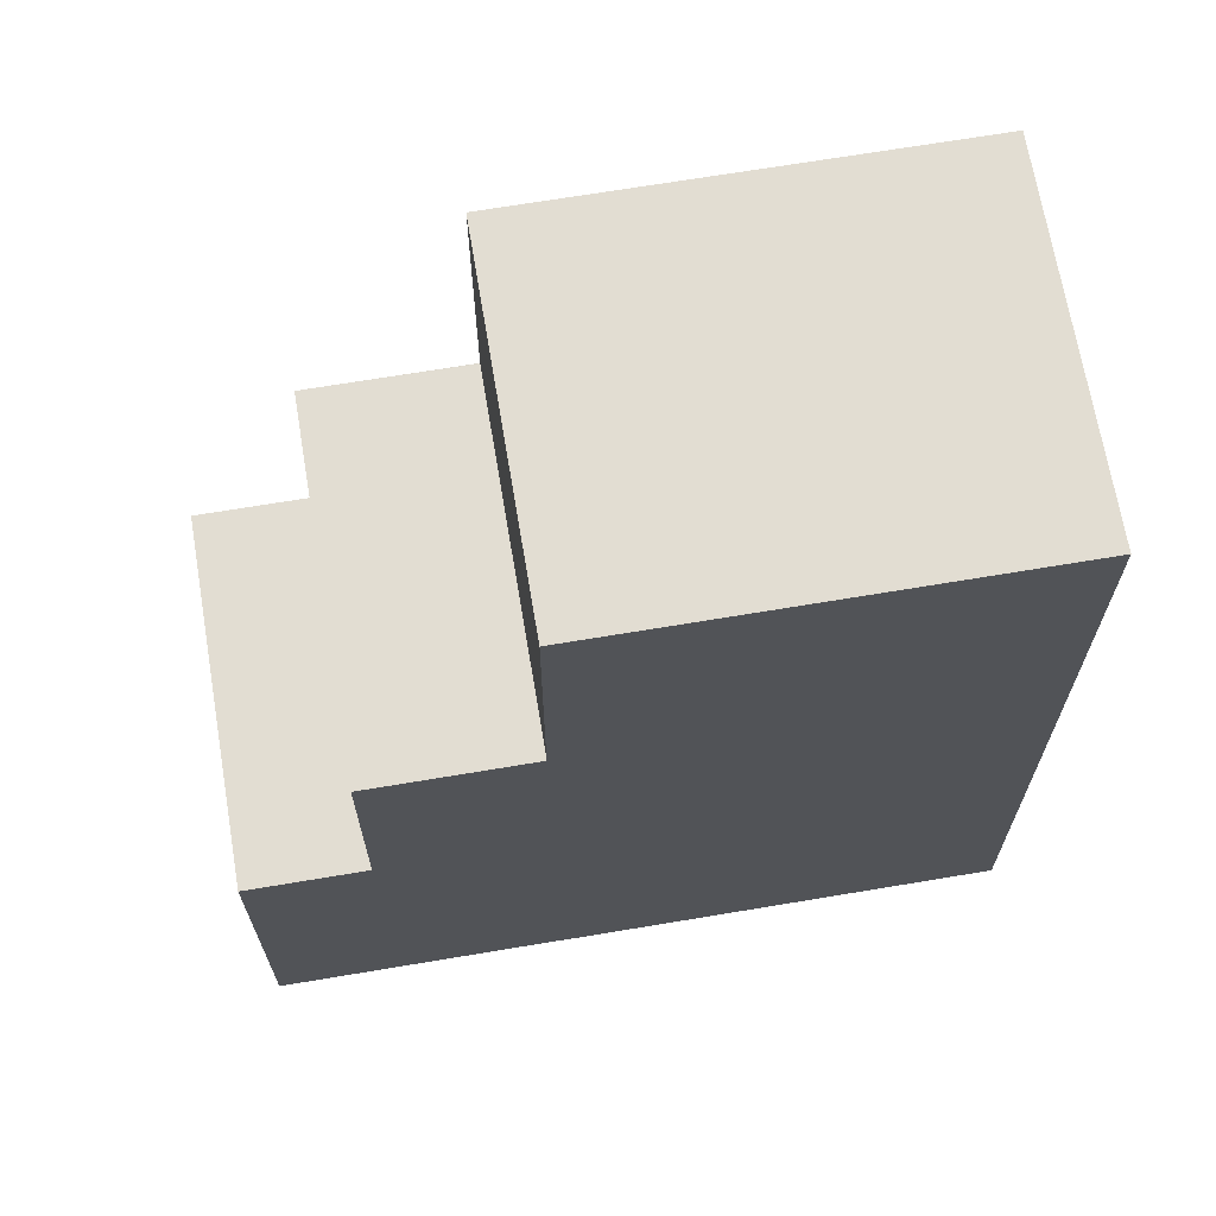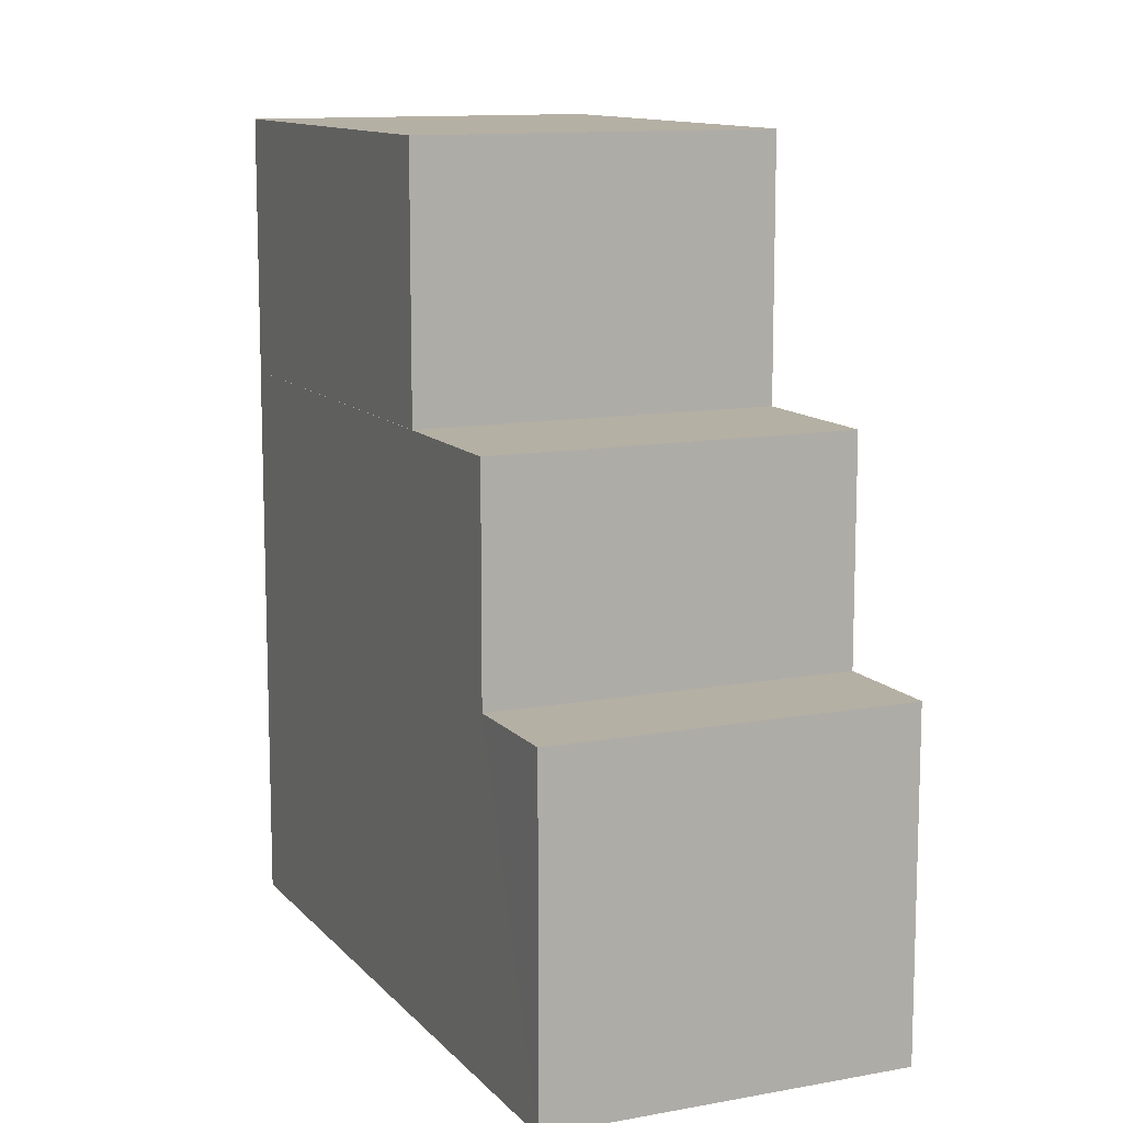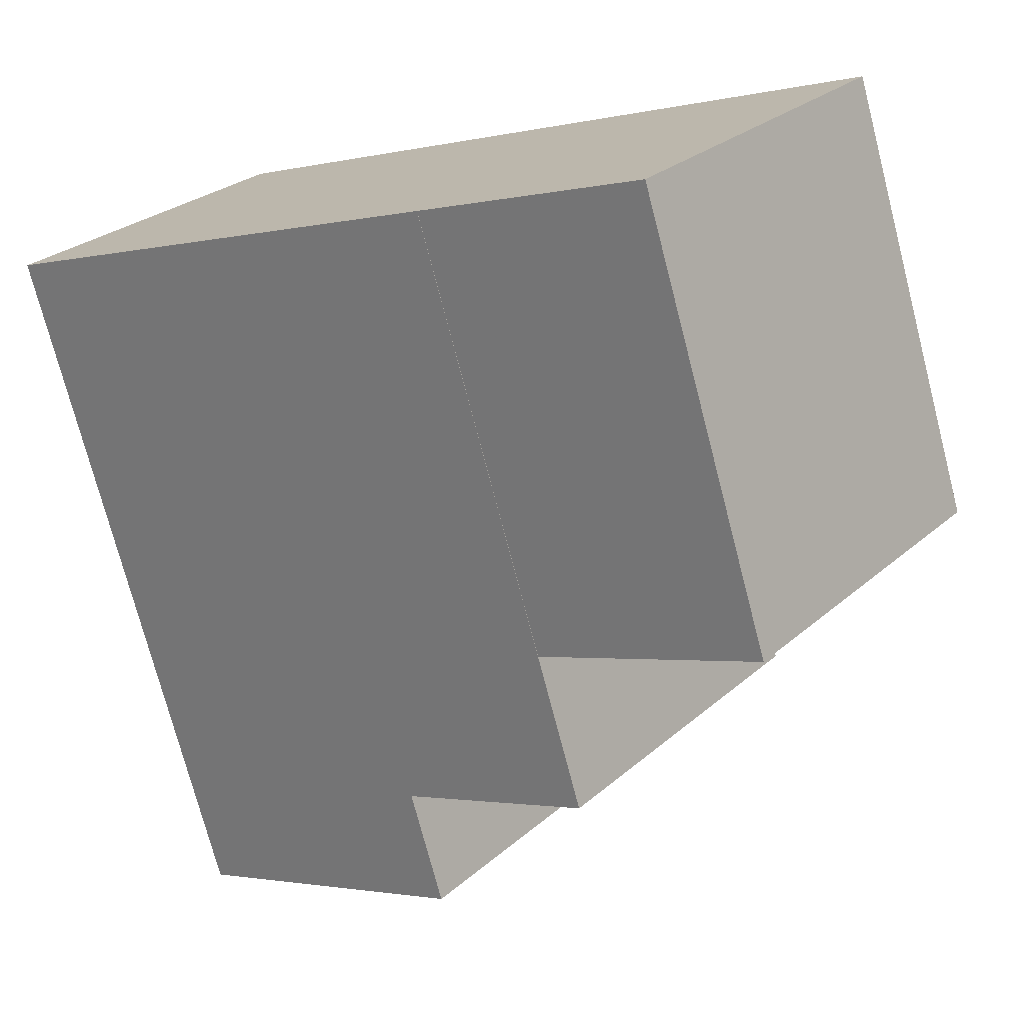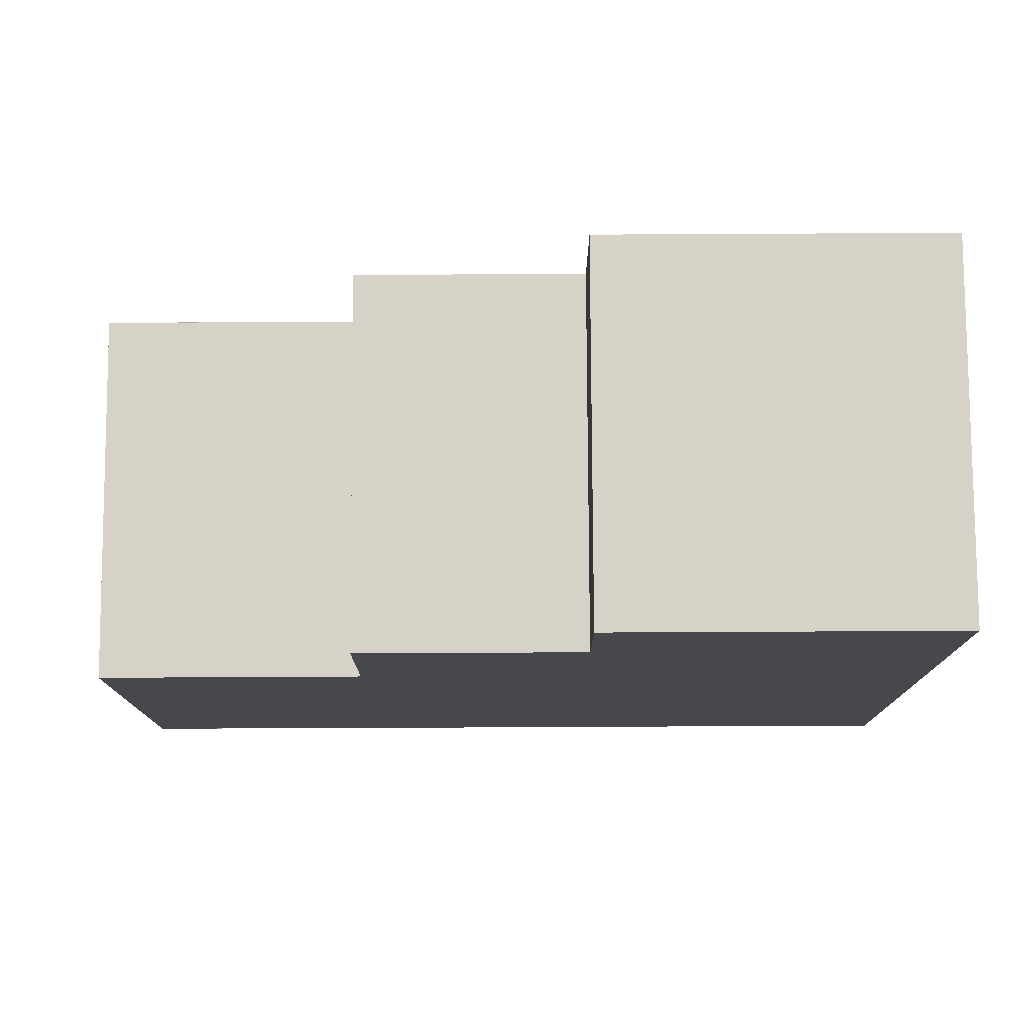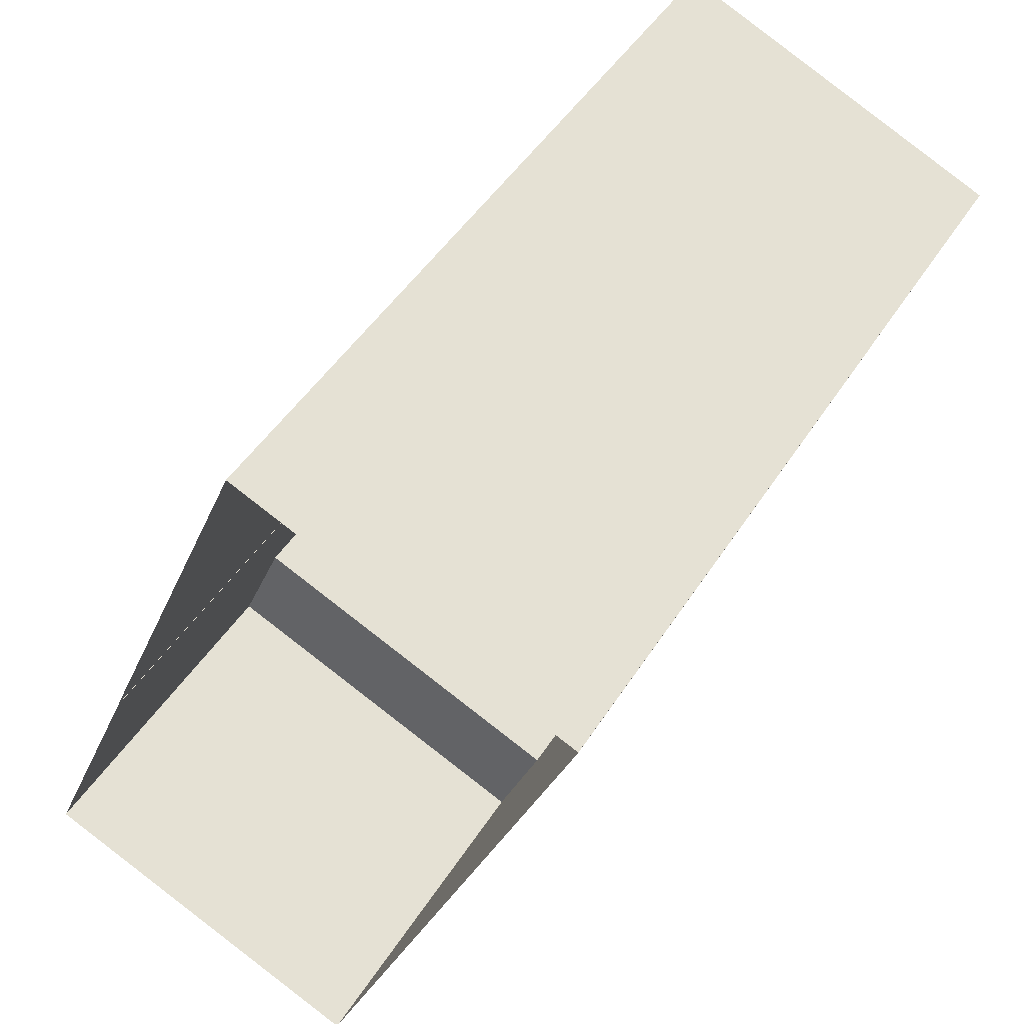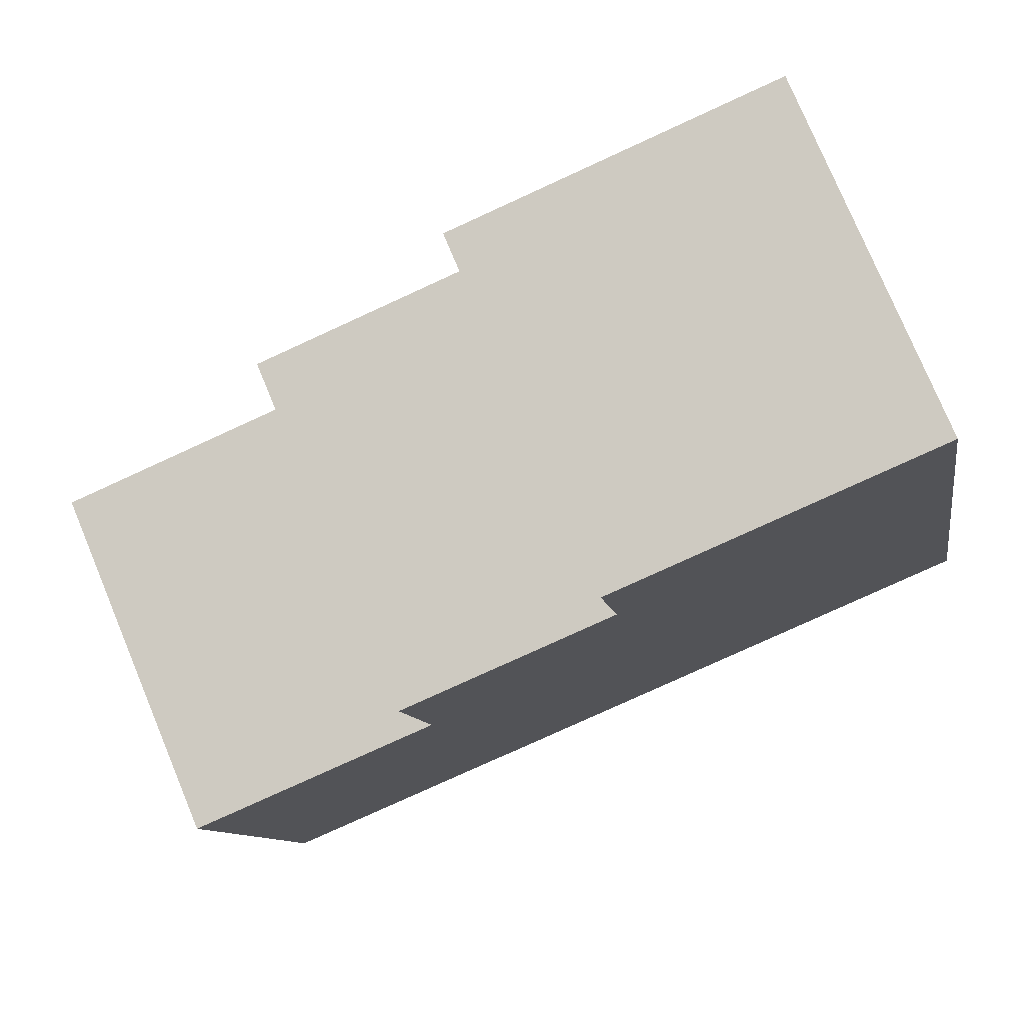
<metadata>
{"format":"obj","ext":"obj","renderer":"f3d","projection":"perspective","resolution":1024,"background":"white","views":[{"elev":68.3,"azim":103.2,"up":"+Z"},{"elev":11.6,"azim":-1.4,"up":"+Z"},{"elev":-1.9,"azim":-49.4,"up":"+Y"},{"elev":-78.9,"azim":90.3,"up":"+Y"},{"elev":47.2,"azim":-149.2,"up":"+Y"},{"elev":-78.8,"azim":114.6,"up":"+Y"}]}
</metadata>
<code>
v -1.209e+04 -3.794e+04 22.23
v -1.209e+04 -3.794e+04 22.23
v -1.208e+04 -3.794e+04 22.23
v -1.209e+04 -3.794e+04 22.23
v -1.209e+04 -3.793e+04 25.47
v -1.209e+04 -3.793e+04 25.47
v -1.209e+04 -3.794e+04 25.47
v -1.209e+04 -3.794e+04 25.47
v -1.209e+04 -3.794e+04 25.47
v -1.209e+04 -3.794e+04 25.47
v -1.209e+04 -3.794e+04 29.26
v -1.209e+04 -3.793e+04 29.26
v -1.209e+04 -3.794e+04 29.26
v -1.209e+04 -3.793e+04 29.26
v -1.209e+04 -3.793e+04 17.3
v -1.209e+04 -3.794e+04 17.3
v -1.209e+04 -3.794e+04 17.3
v -1.208e+04 -3.794e+04 17.3
v -1.209e+04 -3.793e+04 17.3
v -1.209e+04 -3.793e+04 17.3
v -1.209e+04 -3.793e+04 17.3
v -1.209e+04 -3.794e+04 17.3
f 1 2 3
f 1 4 2
f 5 6 7
f 8 7 9
f 9 7 10
f 7 6 10
f 11 12 13
f 11 14 12
f 10 6 4
f 6 15 4
f 4 16 2
f 4 15 16
f 9 1 8
f 8 1 17
f 17 1 18
f 1 3 18
f 3 16 18
f 3 2 16
f 19 15 6
f 5 19 6
f 4 9 10
f 4 1 9
f 20 19 5
f 20 5 12
f 5 13 12
f 5 7 13
f 20 12 14
f 21 20 14
f 14 22 21
f 14 11 22
f 11 13 8
f 13 7 8
f 22 11 8
f 17 22 8

</code>
